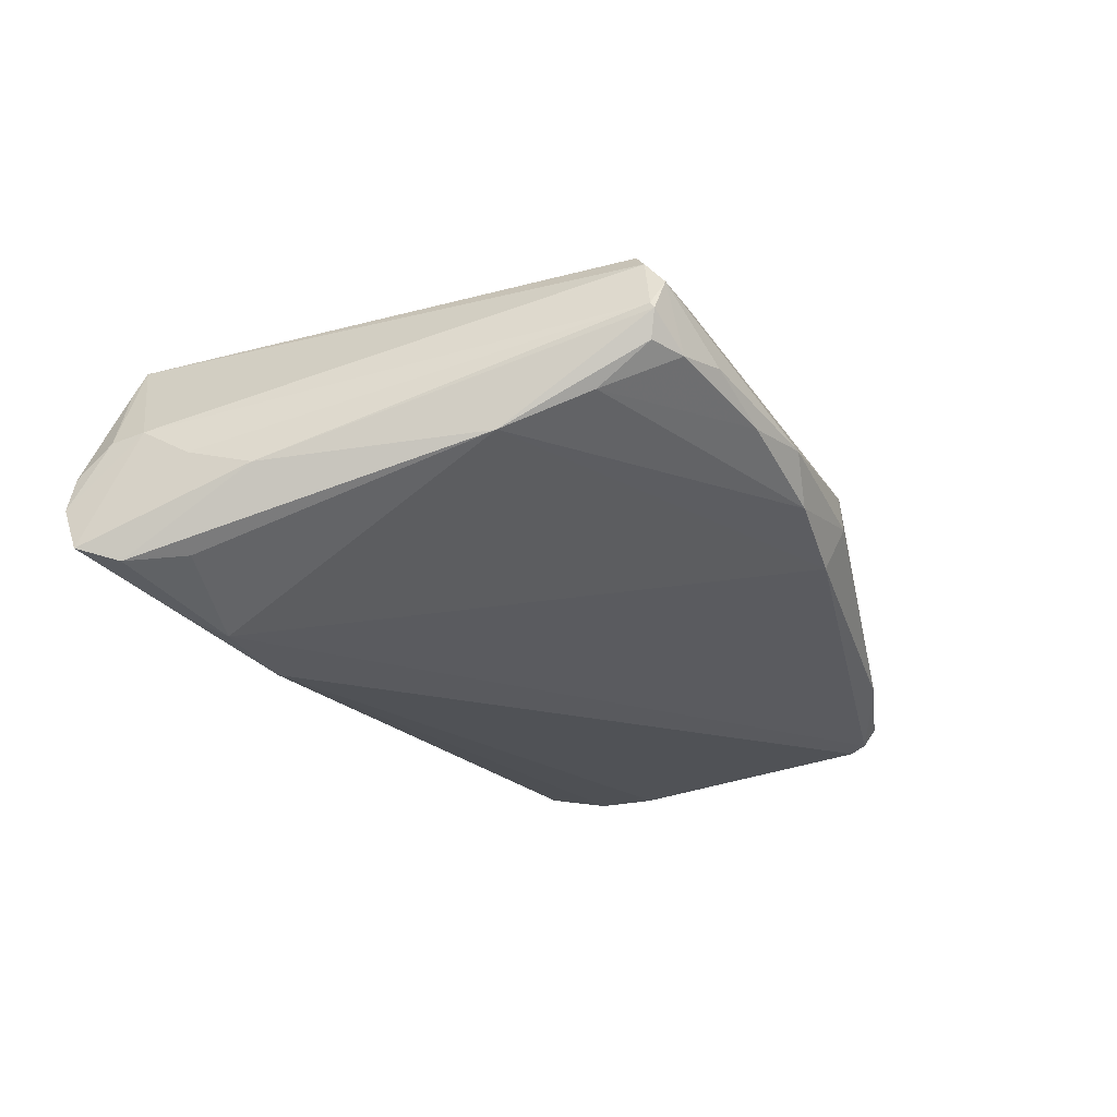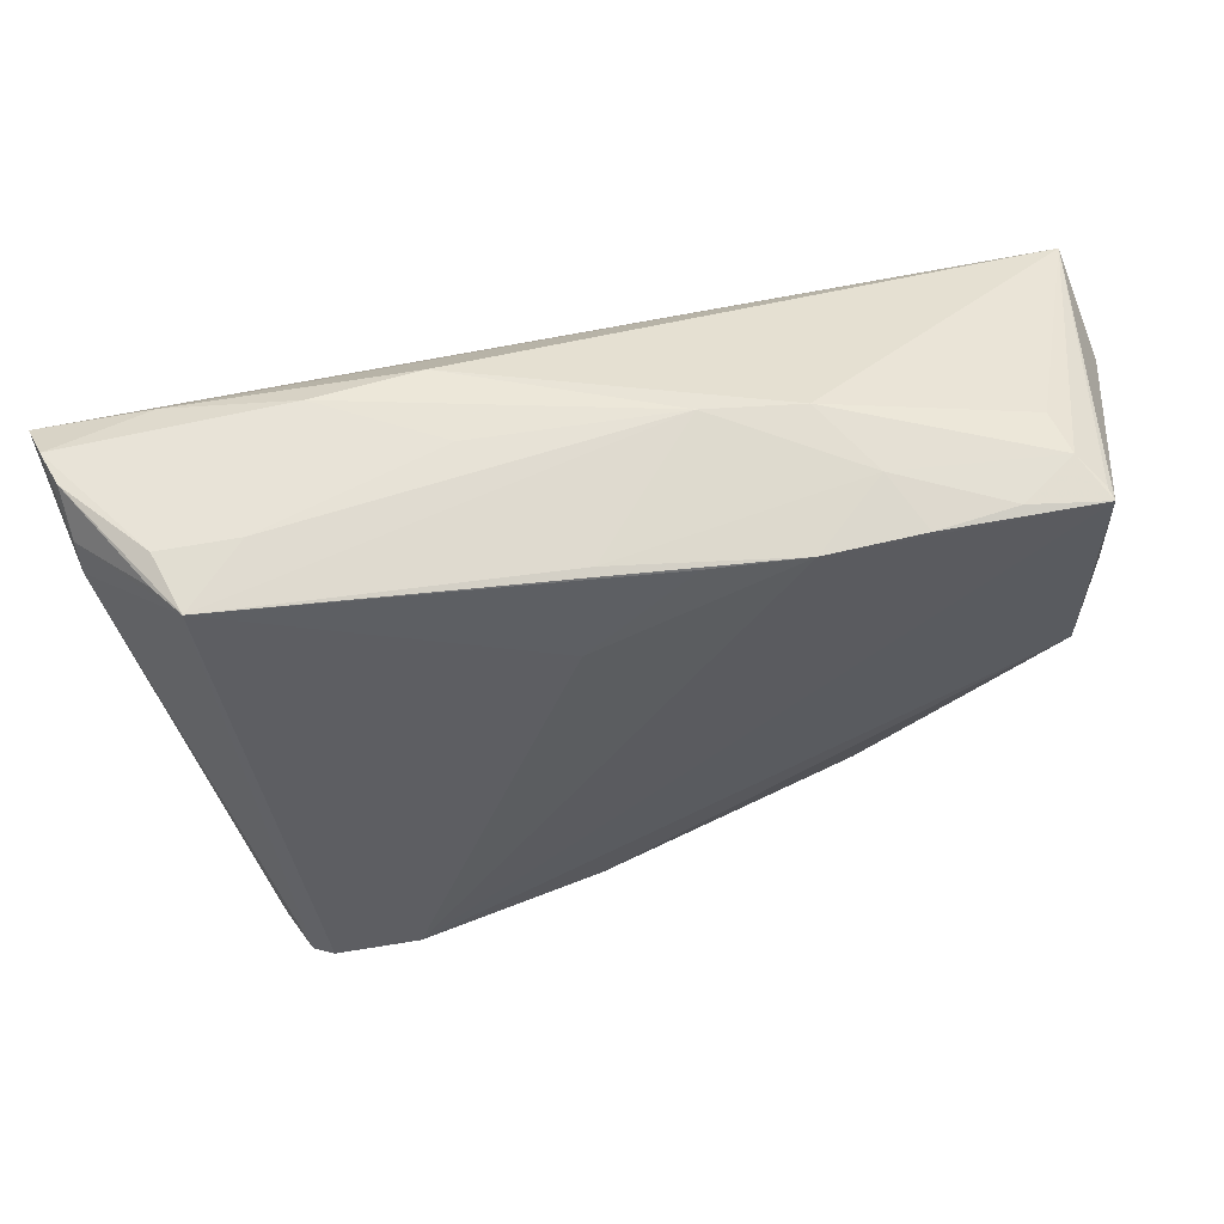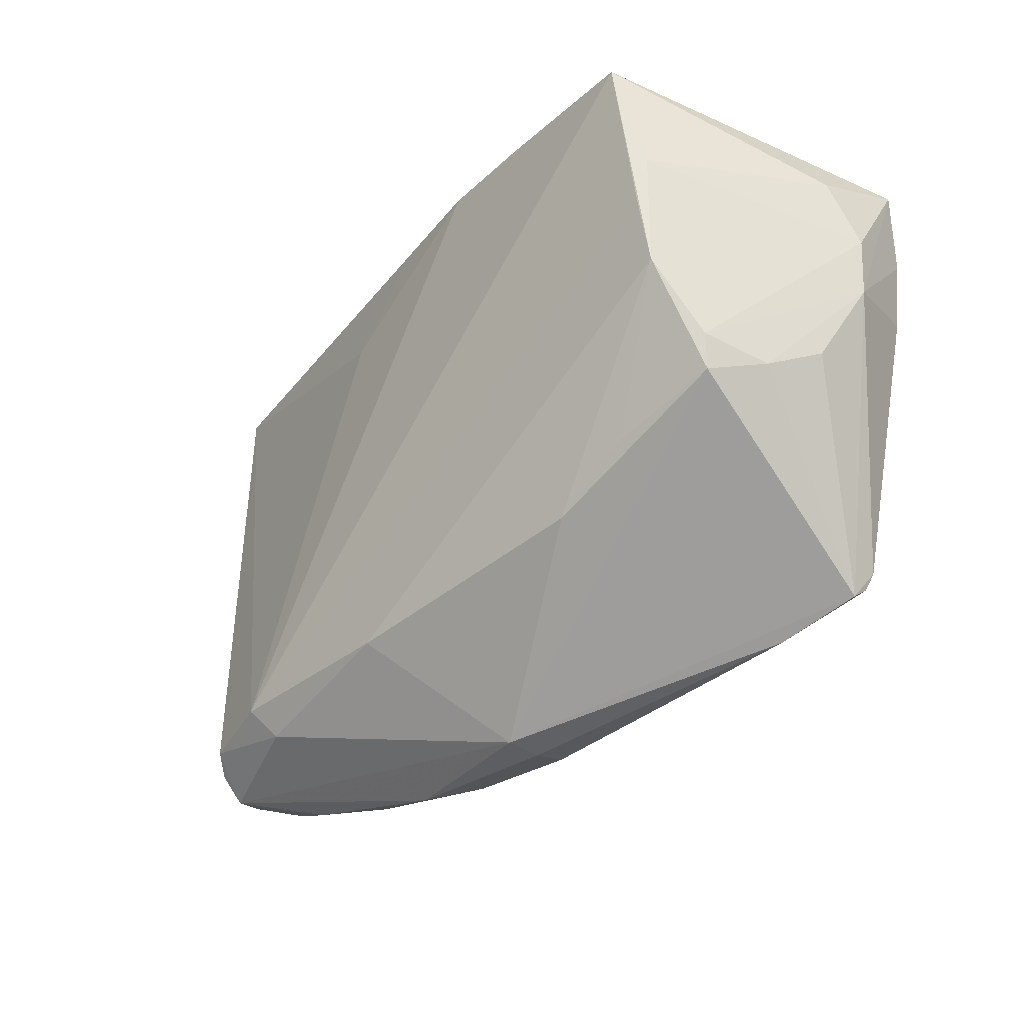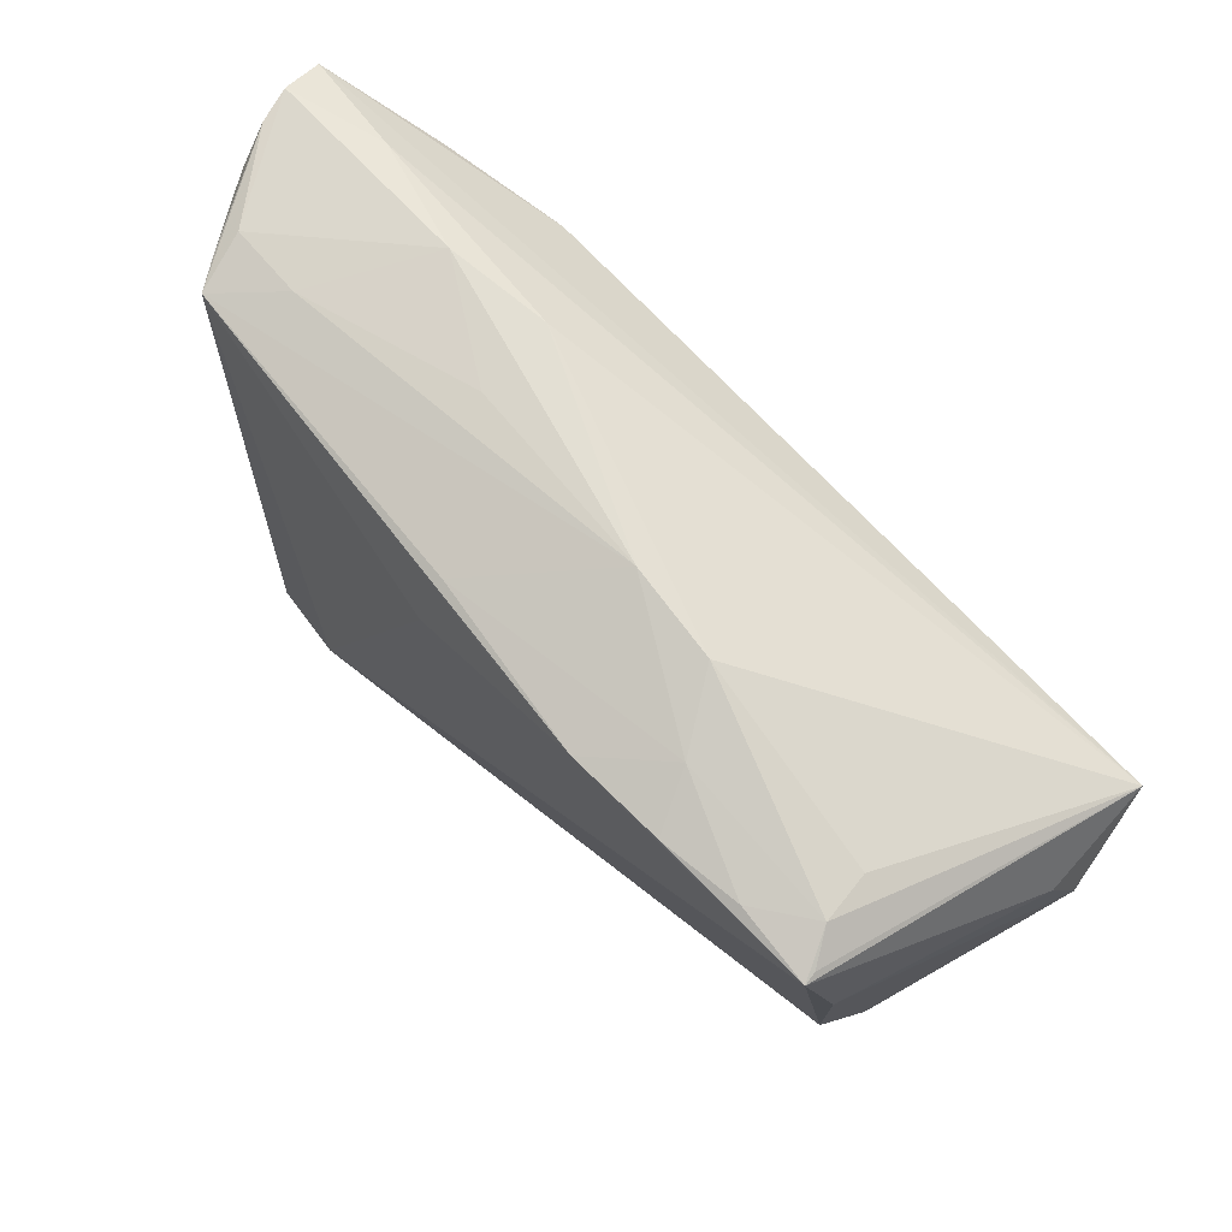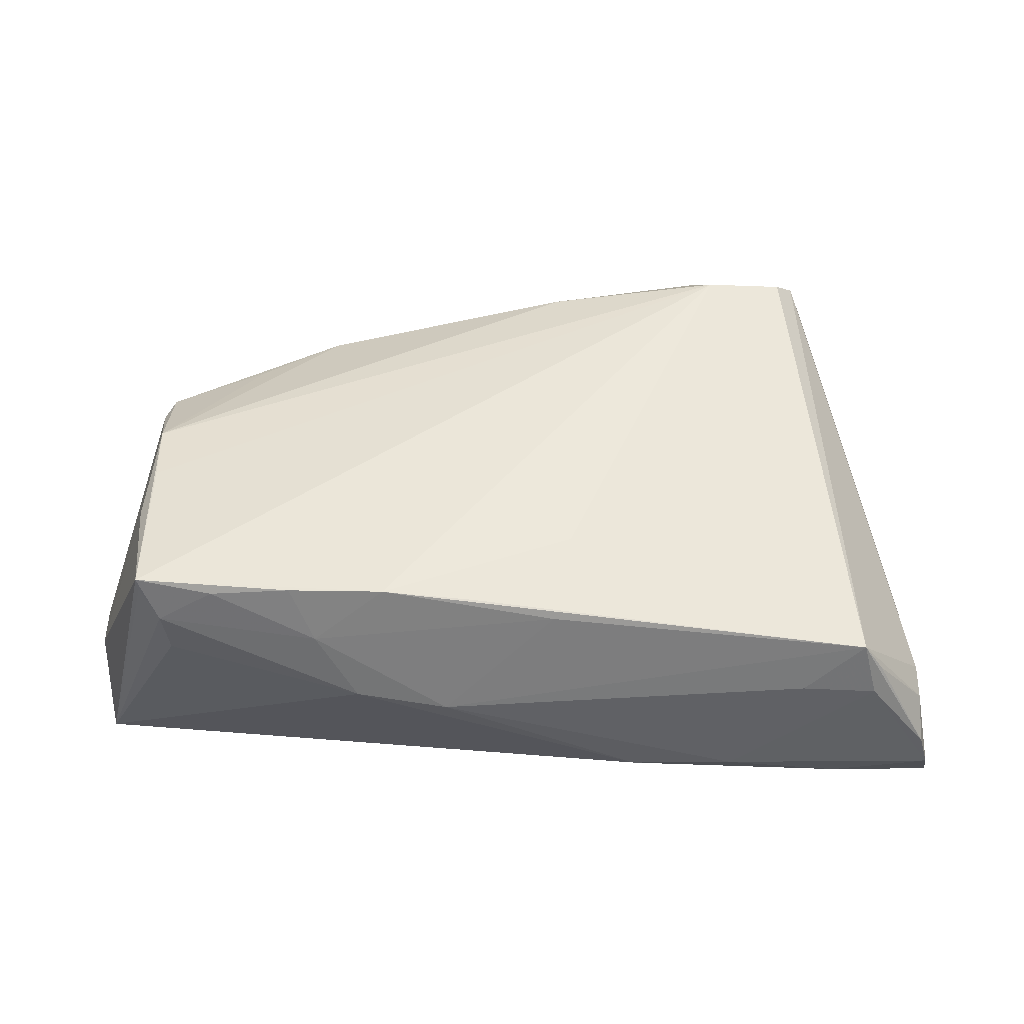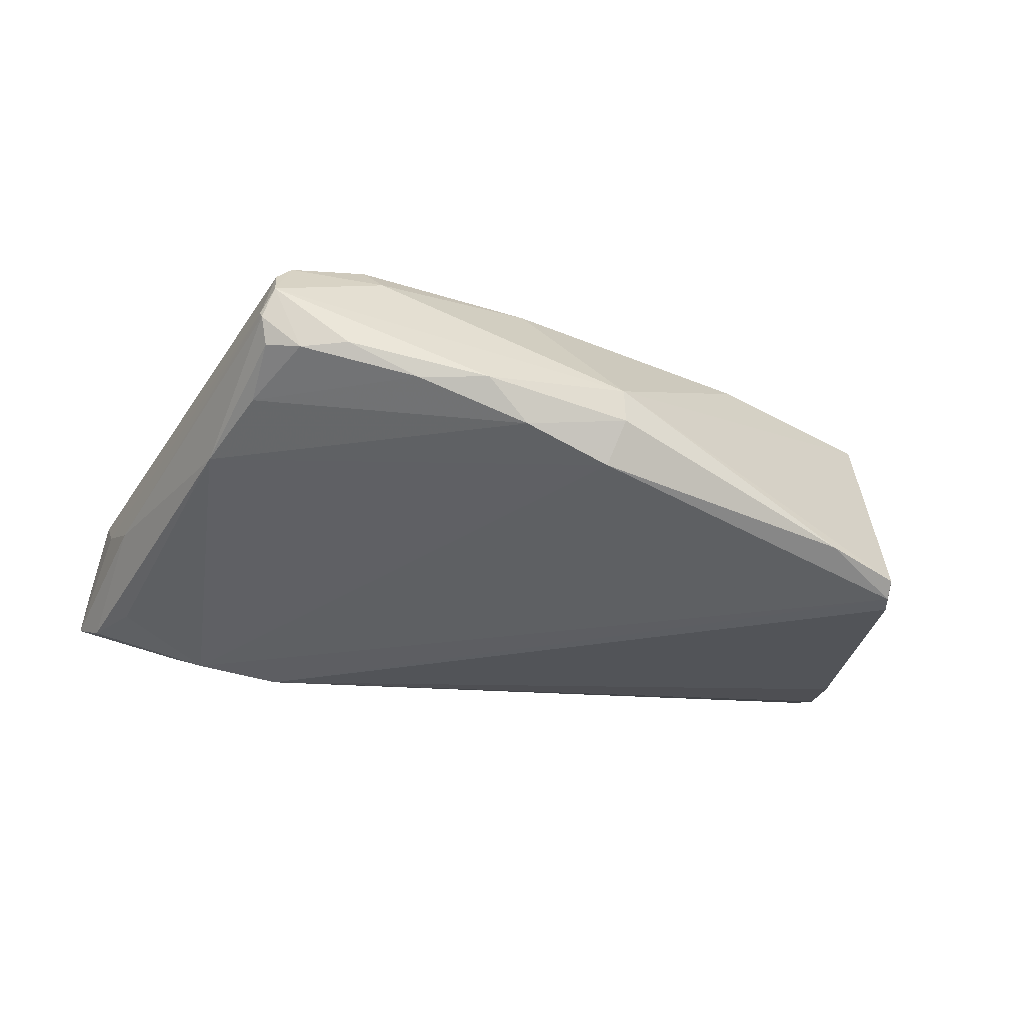
<metadata>
{"format":"obj","ext":"obj","renderer":"f3d","projection":"perspective","resolution":1024,"background":"white","views":[{"elev":-20.5,"azim":-65.2,"up":"+Z"},{"elev":54.4,"azim":-14.4,"up":"+Y"},{"elev":-34.2,"azim":51.4,"up":"+Y"},{"elev":70.4,"azim":45.1,"up":"+Y"},{"elev":48.2,"azim":-178.4,"up":"+Z"},{"elev":-20.5,"azim":-16.4,"up":"+Z"}]}
</metadata>
<code>
v 0.04438 -0.03115 -0.0198
v 0.05497 0.02183 -0.01887
v 0.01717 0.03334 0.005447
v 0.05072 -0.01361 0.002508
v 0.02437 -0.02605 0.01263
v -0.05854 0.01639 -0.003378
v -0.05188 0.0299 0.009262
v 0.05595 0.0007736 -0.01032
v 0.0135 0.0285 0.02103
v 0.05157 0.003794 -0.02153
v -0.05903 0.03168 -0.004476
v -0.0113 -0.04332 -0.003337
v -0.06024 0.032 -0.008801
v -0.01914 0.03348 0.001431
v -0.04346 -0.03538 0.01698
v -0.02569 -0.04236 0.001837
v -0.05538 0.01718 -0.01509
v -0.0001659 -0.04225 -0.007462
v -0.05722 0.00831 -0.005495
v 0.0256 0.02854 0.02094
v 0.04547 0.02742 0.02103
v -0.04179 0.03186 0.006902
v -0.01675 -0.04456 0.002047
v 0.04878 -0.01187 0.01077
v -0.02002 0.03355 -0.008684
v -0.04394 -0.03817 0.01389
v 0.04359 -0.03339 -0.01903
v -0.04048 -0.03898 0.005675
v -0.06118 0.02955 -0.01422
v -0.05121 0.03148 0.006117
v 0.04524 0.0277 0.0194
v 0.05553 0.01647 -0.006009
v -0.04374 0.01925 -0.02119
v 0.03493 -0.02021 0.01218
v -0.04555 -0.03689 0.0107
v -0.008582 0.02945 0.01737
v -0.008145 -0.03057 0.01813
v 0.04633 0.006114 0.01833
v 0.00165 0.02845 0.01968
v -0.0325 0.01915 -0.02288
v 0.04283 0.02922 0.01542
v 0.03383 -0.03802 -0.01406
v 0.001786 -0.04388 0.002591
v 0.02246 0.03096 0.01406
v -0.04881 -0.01905 -0.003171
v 0.05678 0.008096 -0.009974
v -0.05905 0.02433 -0.01591
v -0.03307 0.03398 -0.00736
v -0.01064 0.01768 0.01969
v -0.02913 -0.03528 0.0179
v 0.005457 0.03398 0.003843
v 0.04694 -0.002577 0.01716
v 0.04354 -0.03499 -0.01694
v 0.04786 -0.01615 0.009817
v -0.04931 0.0298 0.01332
v -0.04492 -0.02979 0.00145
v 0.03574 0.02859 0.01995
v 0.001832 -0.0443 -0.001765
v 0.05294 -0.009859 -0.004711
v -0.04787 0.03157 -0.01203
v -0.04456 -0.03654 0.006495
v 0.04755 0.01277 0.01756
v -0.03094 -0.03179 0.02103
v -0.04721 0.02311 -0.01935
v -0.0411 -0.03341 0.01939
v -0.03462 -0.04114 0.006117
v 0.04211 0.02895 0.009265
v -0.05854 0.02286 0.0003266
v 0.05312 0.01233 -0.02118
v -0.04538 -0.03734 0.01004
v -0.05867 0.02722 -0.0004013
f 65 26 50
f 23 26 66
f 65 55 15
f 15 26 65
f 15 35 26
f 65 50 63
f 9 49 63
f 21 9 63
f 63 55 65
f 63 49 55
f 36 51 55
f 55 9 36
f 1 10 8
f 8 10 69
f 1 8 53
f 53 8 59
f 62 32 21
f 21 52 62
f 46 32 62
f 55 51 22
f 29 13 60
f 60 13 48
f 2 3 67
f 29 60 2
f 2 32 46
f 46 8 2
f 2 8 69
f 21 32 2
f 28 66 26
f 61 56 28
f 68 15 55
f 35 15 68
f 68 13 29
f 39 9 55
f 55 49 39
f 39 49 9
f 38 52 21
f 21 63 38
f 38 63 52
f 20 9 21
f 21 57 20
f 51 36 44
f 44 36 9
f 9 20 44
f 44 3 51
f 44 20 57
f 37 63 50
f 52 63 37
f 37 5 52
f 23 12 58
f 1 53 27
f 27 53 42
f 51 48 14
f 14 22 51
f 48 22 14
f 48 13 30
f 30 22 48
f 55 22 30
f 51 3 25
f 3 2 25
f 25 48 51
f 25 60 48
f 25 2 60
f 41 2 67
f 67 3 41
f 41 57 21
f 41 44 57
f 3 44 41
f 26 35 70
f 70 28 26
f 61 28 70
f 70 35 19
f 66 28 16
f 23 66 16
f 16 12 23
f 56 12 16
f 16 28 56
f 71 68 55
f 13 68 71
f 19 35 6
f 35 68 6
f 29 19 6
f 6 68 29
f 4 53 59
f 4 54 53
f 59 8 4
f 52 5 34
f 34 54 52
f 5 54 34
f 43 54 5
f 43 58 42
f 42 53 43
f 53 54 43
f 5 37 43
f 43 37 50
f 23 58 43
f 43 26 23
f 43 50 26
f 55 30 11
f 11 30 13
f 13 71 11
f 21 2 31
f 31 41 21
f 2 41 31
f 29 33 47
f 47 19 29
f 45 12 56
f 45 56 61
f 19 47 45
f 61 70 45
f 45 70 19
f 1 27 40
f 27 33 40
f 40 10 1
f 69 10 40
f 40 2 69
f 29 2 40
f 24 8 46
f 24 4 8
f 46 62 24
f 24 62 52
f 52 54 24
f 54 4 24
f 7 71 55
f 55 11 7
f 7 11 71
f 12 45 18
f 18 45 33
f 18 33 27
f 18 27 42
f 42 58 18
f 18 58 12
f 17 47 33
f 33 45 17
f 17 45 47
f 64 33 29
f 29 40 64
f 64 40 33

</code>
